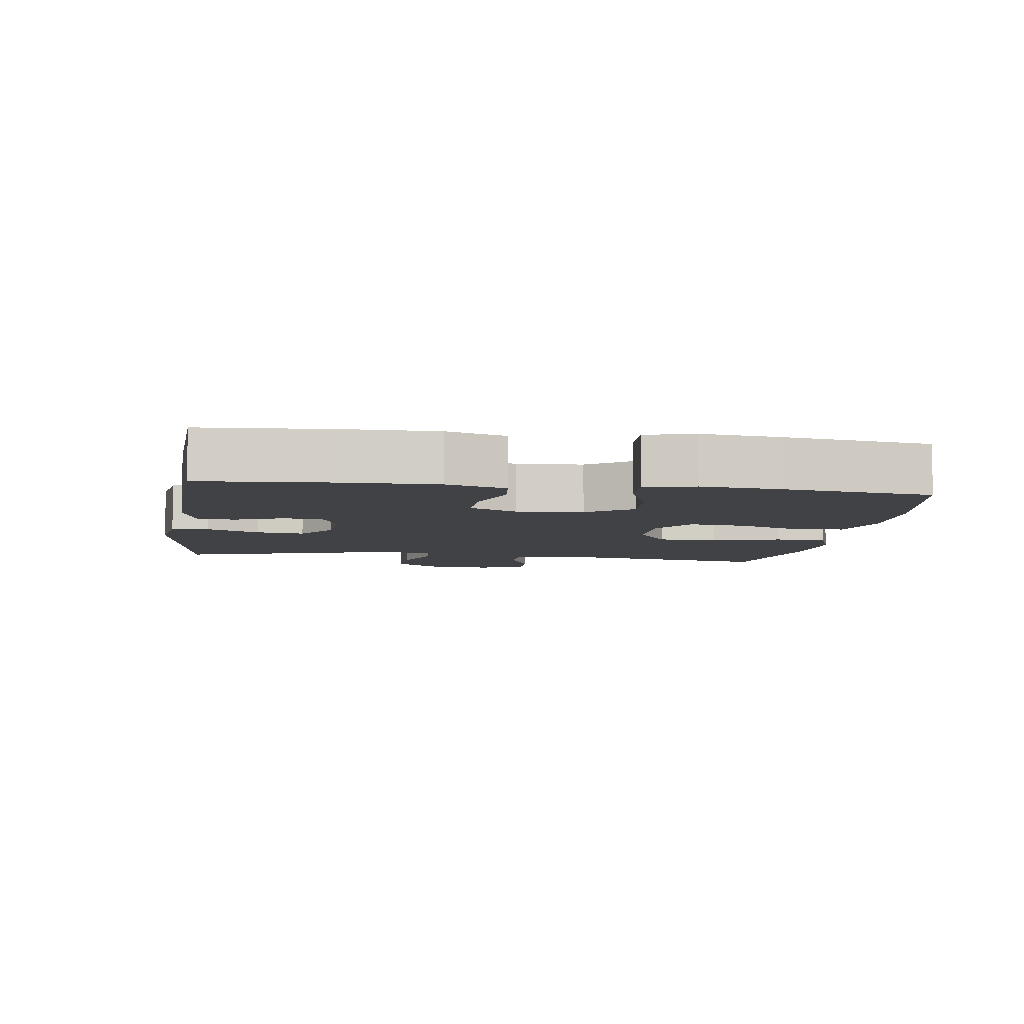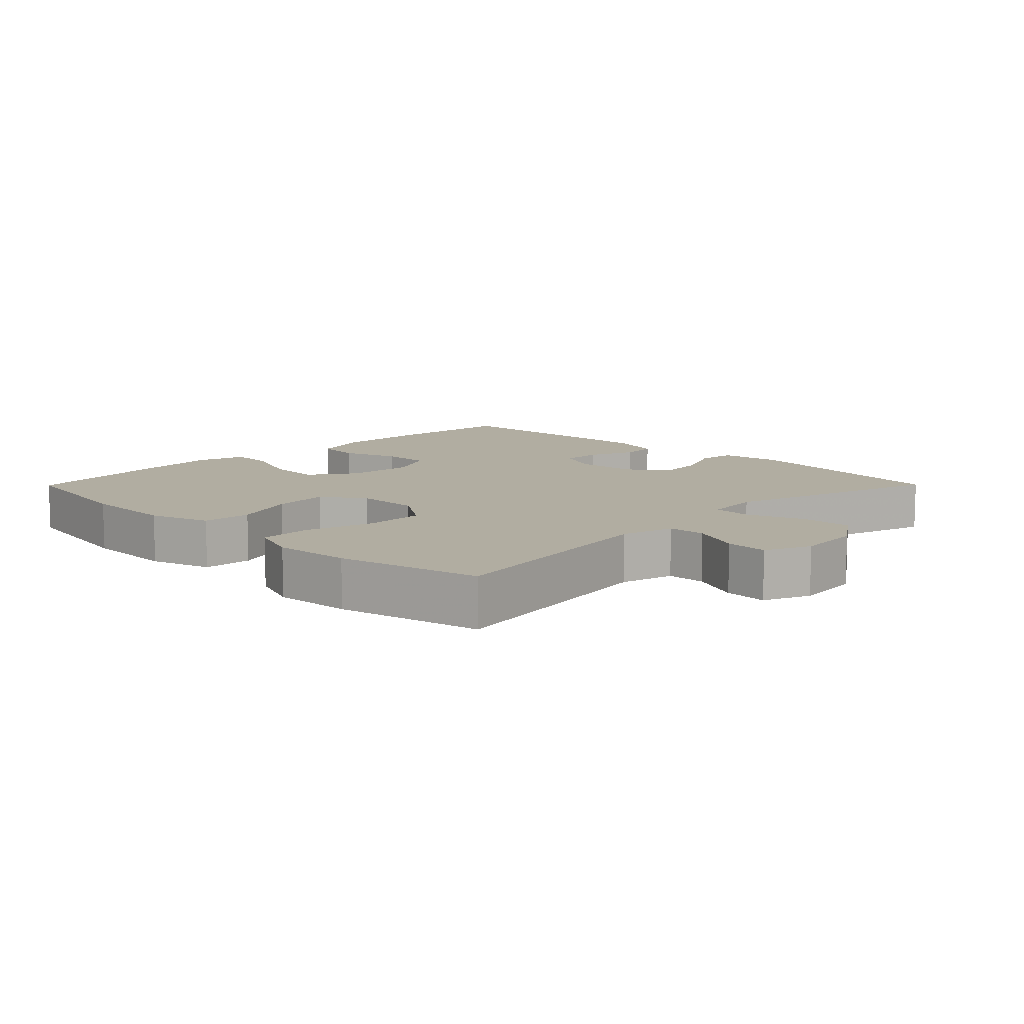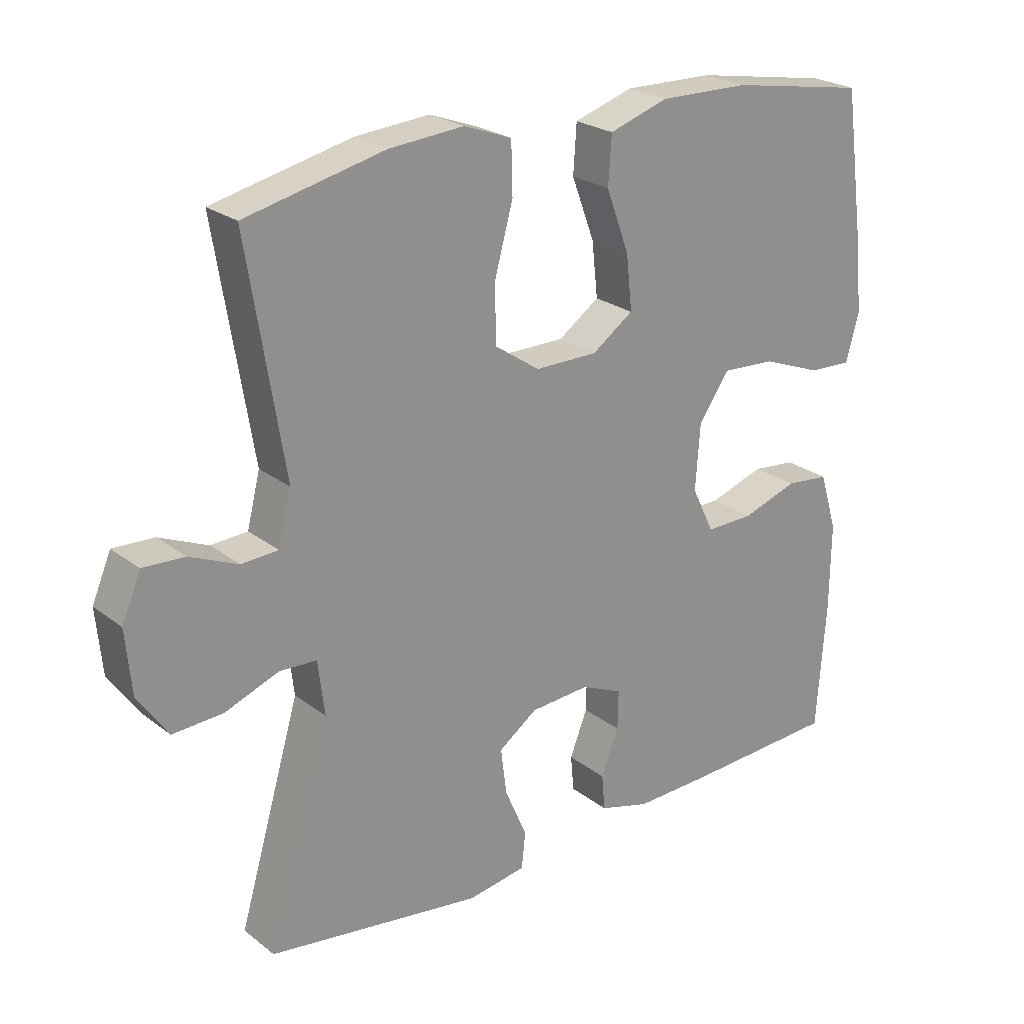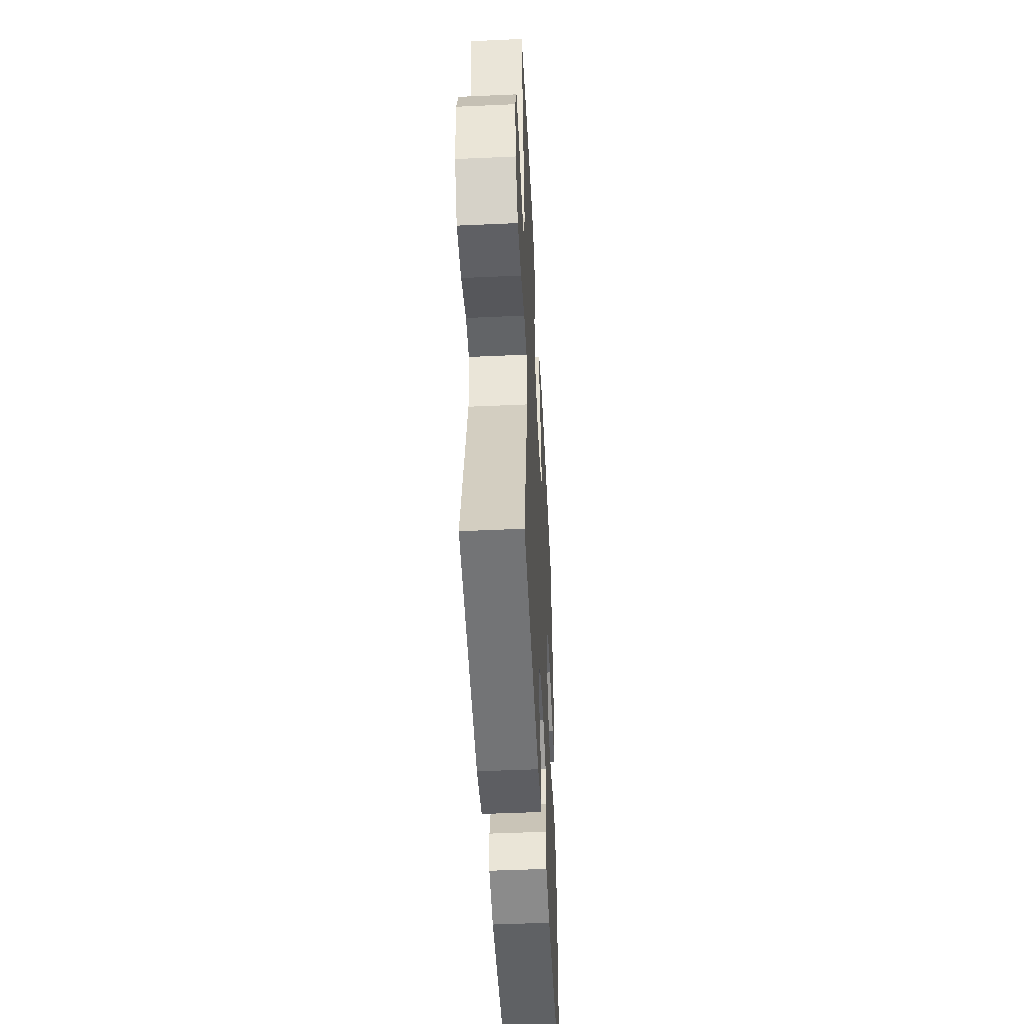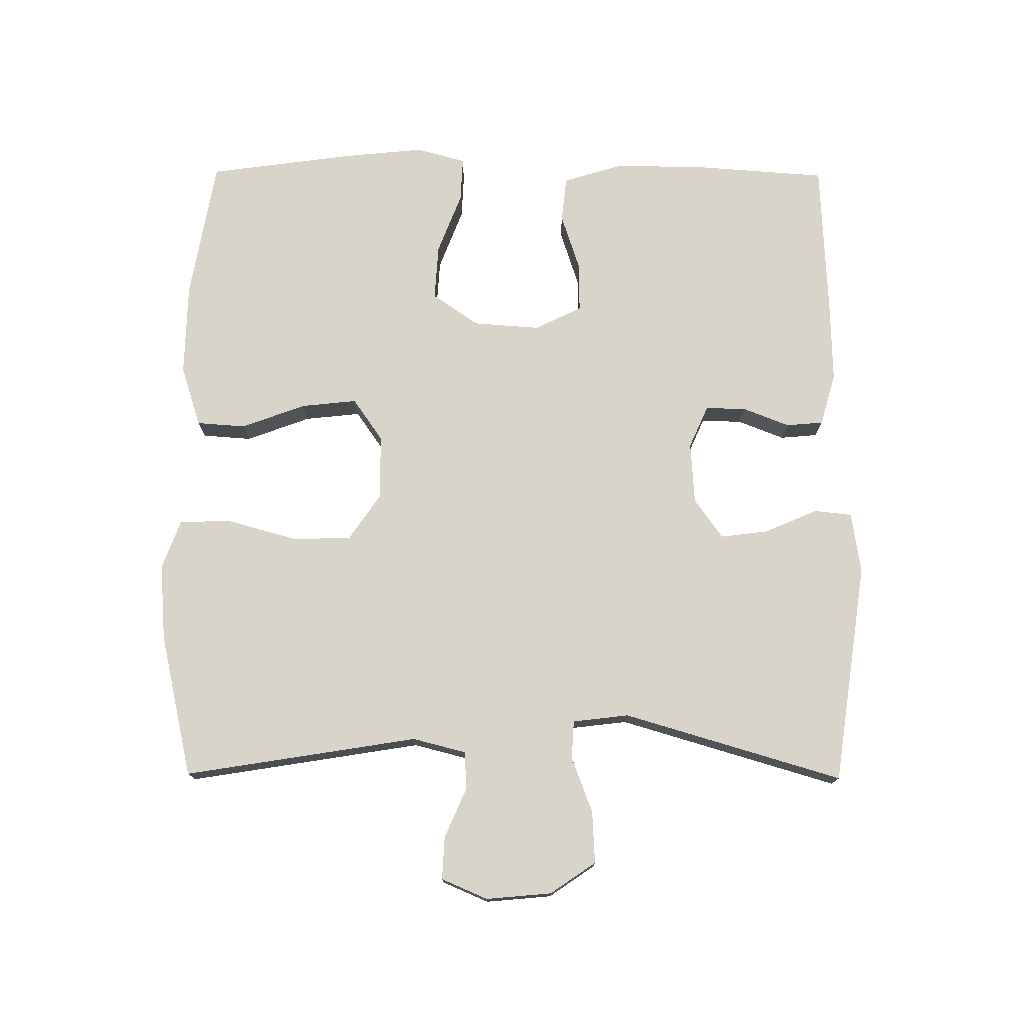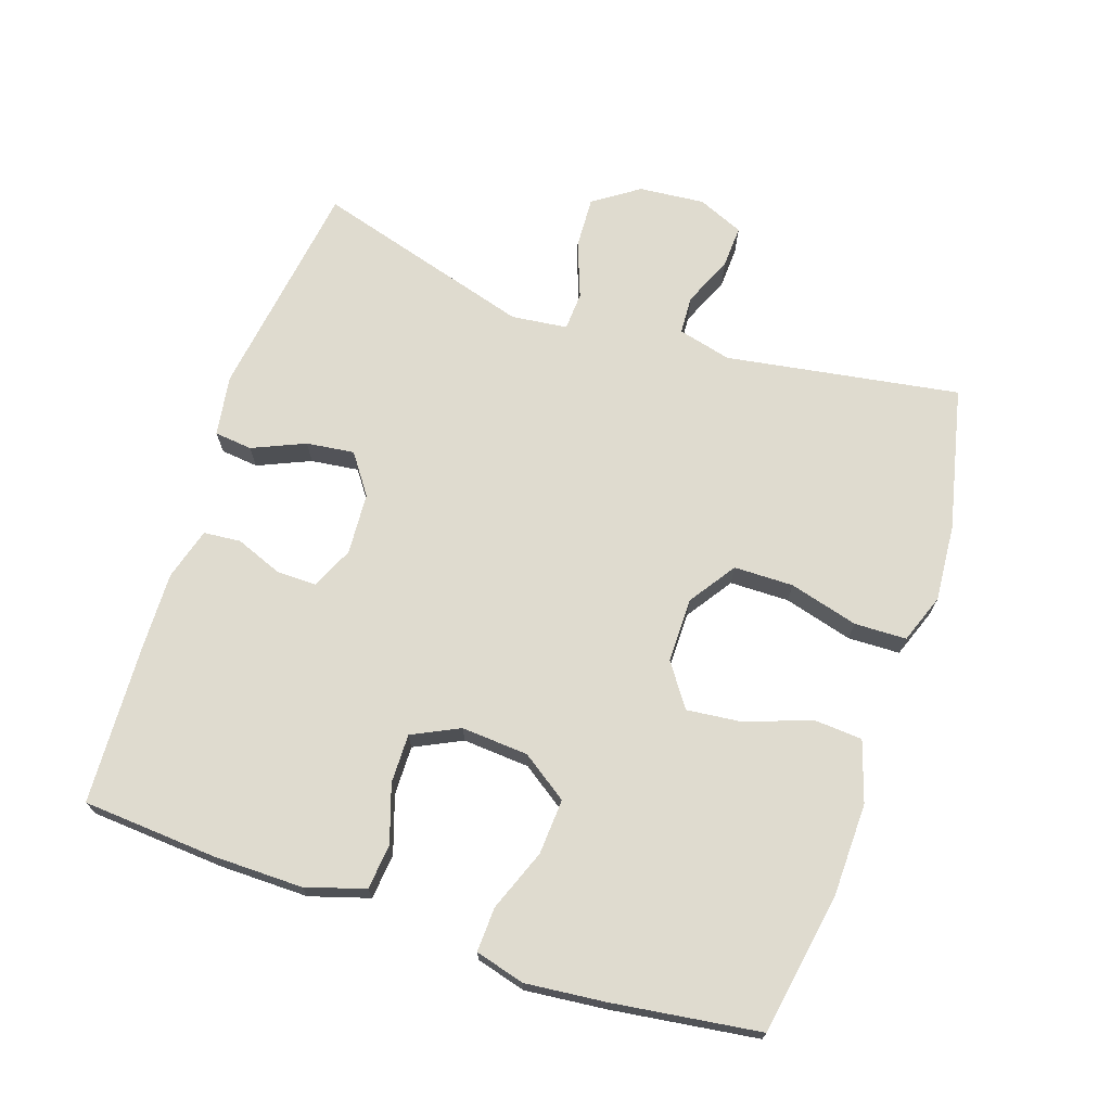
<metadata>
{"format":"obj","ext":"obj","renderer":"f3d","projection":"perspective","resolution":1024,"background":"white","views":[{"elev":-6.7,"azim":-98.2,"up":"+Y"},{"elev":10.3,"azim":44.7,"up":"+Y"},{"elev":24.0,"azim":141.5,"up":"+Z"},{"elev":-48.1,"azim":92.9,"up":"+Z"},{"elev":75.5,"azim":90.4,"up":"+Y"},{"elev":70.5,"azim":-71.4,"up":"+Y"}]}
</metadata>
<code>
v 0.5 0.07 0.5
v 0.444 0.07 0.154
v 0.464 0.07 0.075
v 0.52 0.07 0.072
v 0.594 0.07 0.104
v 0.657 0.07 0.107
v 0.686 0.07 0.039
v 0.677 0.07 -0.058
v 0.631 0.07 -0.125
v 0.554 0.07 -0.121
v 0.472 0.07 -0.09
v 0.415 0.07 -0.093
v 0.405 0.07 -0.176
v 0.5 0.07 -0.5
v 0.172 0.07 -0.547
v 0.082 0.07 -0.533
v 0.076 0.07 -0.477
v 0.11 0.07 -0.399
v 0.119 0.07 -0.328
v 0.06 0.07 -0.286
v -0.031 0.07 -0.28
v -0.094 0.07 -0.308
v -0.093 0.07 -0.368
v -0.066 0.07 -0.437
v -0.071 0.07 -0.492
v -0.148 0.07 -0.514
v -0.266 0.07 -0.511
v -0.5 0.07 -0.5
v -0.514 0.07 -0.301
v -0.515 0.07 -0.169
v -0.488 0.07 -0.081
v -0.421 0.07 -0.074
v -0.336 0.07 -0.102
v -0.263 0.07 -0.103
v -0.229 0.07 -0.033
v -0.236 0.07 0.066
v -0.283 0.07 0.134
v -0.365 0.07 0.129
v -0.456 0.07 0.094
v -0.522 0.07 0.091
v -0.542 0.07 0.164
v -0.53 0.07 0.282
v -0.5 0.07 0.5
v -0.291 0.07 0.536
v -0.153 0.07 0.539
v -0.063 0.07 0.51
v -0.058 0.07 0.437
v -0.093 0.07 0.343
v -0.102 0.07 0.26
v -0.039 0.07 0.216
v 0.057 0.07 0.216
v 0.126 0.07 0.263
v 0.127 0.07 0.351
v 0.099 0.07 0.453
v 0.101 0.07 0.53
v 0.174 0.07 0.557
v 0.288 0.07 0.548
v 0.5 0 0.5
v 0.444 0 0.154
v 0.464 0 0.075
v 0.52 0 0.072
v 0.594 0 0.104
v 0.657 0 0.107
v 0.686 0 0.039
v 0.677 0 -0.058
v 0.631 0 -0.125
v 0.554 0 -0.121
v 0.472 0 -0.09
v 0.415 0 -0.093
v 0.405 0 -0.176
v 0.5 0 -0.5
v 0.172 0 -0.547
v 0.082 0 -0.533
v 0.076 0 -0.477
v 0.11 0 -0.399
v 0.119 0 -0.328
v 0.06 0 -0.286
v -0.031 0 -0.28
v -0.094 0 -0.308
v -0.093 0 -0.368
v -0.066 0 -0.437
v -0.071 0 -0.492
v -0.148 0 -0.514
v -0.266 0 -0.511
v -0.5 0 -0.5
v -0.514 0 -0.301
v -0.515 0 -0.169
v -0.488 0 -0.081
v -0.421 0 -0.074
v -0.336 0 -0.102
v -0.263 0 -0.103
v -0.229 0 -0.033
v -0.236 0 0.066
v -0.283 0 0.134
v -0.365 0 0.129
v -0.456 0 0.094
v -0.522 0 0.091
v -0.542 0 0.164
v -0.53 0 0.282
v -0.5 0 0.5
v -0.291 0 0.536
v -0.153 0 0.539
v -0.063 0 0.51
v -0.058 0 0.437
v -0.093 0 0.343
v -0.102 0 0.26
v -0.039 0 0.216
v 0.057 0 0.216
v 0.126 0 0.263
v 0.127 0 0.351
v 0.099 0 0.453
v 0.101 0 0.53
v 0.174 0 0.557
v 0.288 0 0.548
f 57 1 2
f 56 57 2
f 55 56 2
f 54 55 2
f 53 54 2
f 52 53 2 3
f 51 52 3
f 50 51 3
f 46 47 48
f 45 46 48
f 44 45 48
f 43 44 48
f 42 43 48
f 41 42 48
f 40 41 48
f 39 40 48
f 38 39 48
f 37 38 48 49
f 36 37 49 50
f 31 32 33
f 30 31 33
f 29 30 33
f 28 29 33
f 27 28 33
f 26 27 33
f 25 26 33
f 24 25 33
f 23 24 33
f 22 23 33 34
f 21 22 34 35
f 16 17 18
f 15 16 18
f 14 15 18
f 13 14 18
f 12 13 18 19
f 9 10 11
f 8 9 11
f 7 8 11
f 6 7 11
f 5 6 11
f 4 5 11
f 3 4 11 12
f 50 3 12
f 36 50 12
f 35 36 12
f 21 35 12
f 20 21 12
f 12 19 20
f 59 58 114
f 59 114 113
f 59 113 112
f 59 112 111
f 59 111 110
f 60 59 110 109
f 60 109 108
f 60 108 107
f 105 104 103
f 105 103 102
f 105 102 101
f 105 101 100
f 105 100 99
f 105 99 98
f 105 98 97
f 105 97 96
f 105 96 95
f 106 105 95 94
f 107 106 94 93
f 90 89 88
f 90 88 87
f 90 87 86
f 90 86 85
f 90 85 84
f 90 84 83
f 90 83 82
f 90 82 81
f 90 81 80
f 91 90 80 79
f 92 91 79 78
f 75 74 73
f 75 73 72
f 75 72 71
f 75 71 70
f 76 75 70 69
f 68 67 66
f 68 66 65
f 68 65 64
f 68 64 63
f 68 63 62
f 68 62 61
f 69 68 61 60
f 69 60 107
f 69 107 93
f 69 93 92
f 69 92 78
f 69 78 77
f 77 76 69
f 1 58 59 2
f 2 59 60 3
f 3 60 61 4
f 4 61 62 5
f 5 62 63 6
f 6 63 64 7
f 7 64 65 8
f 8 65 66 9
f 9 66 67 10
f 10 67 68 11
f 11 68 69 12
f 12 69 70 13
f 13 70 71 14
f 14 71 72 15
f 15 72 73 16
f 16 73 74 17
f 17 74 75 18
f 18 75 76 19
f 19 76 77 20
f 20 77 78 21
f 21 78 79 22
f 22 79 80 23
f 23 80 81 24
f 24 81 82 25
f 25 82 83 26
f 26 83 84 27
f 27 84 85 28
f 28 85 86 29
f 29 86 87 30
f 30 87 88 31
f 31 88 89 32
f 32 89 90 33
f 33 90 91 34
f 34 91 92 35
f 35 92 93 36
f 36 93 94 37
f 37 94 95 38
f 38 95 96 39
f 39 96 97 40
f 40 97 98 41
f 41 98 99 42
f 42 99 100 43
f 43 100 101 44
f 44 101 102 45
f 45 102 103 46
f 46 103 104 47
f 47 104 105 48
f 48 105 106 49
f 49 106 107 50
f 50 107 108 51
f 51 108 109 52
f 52 109 110 53
f 53 110 111 54
f 54 111 112 55
f 55 112 113 56
f 56 113 114 57
f 57 114 58 1

</code>
